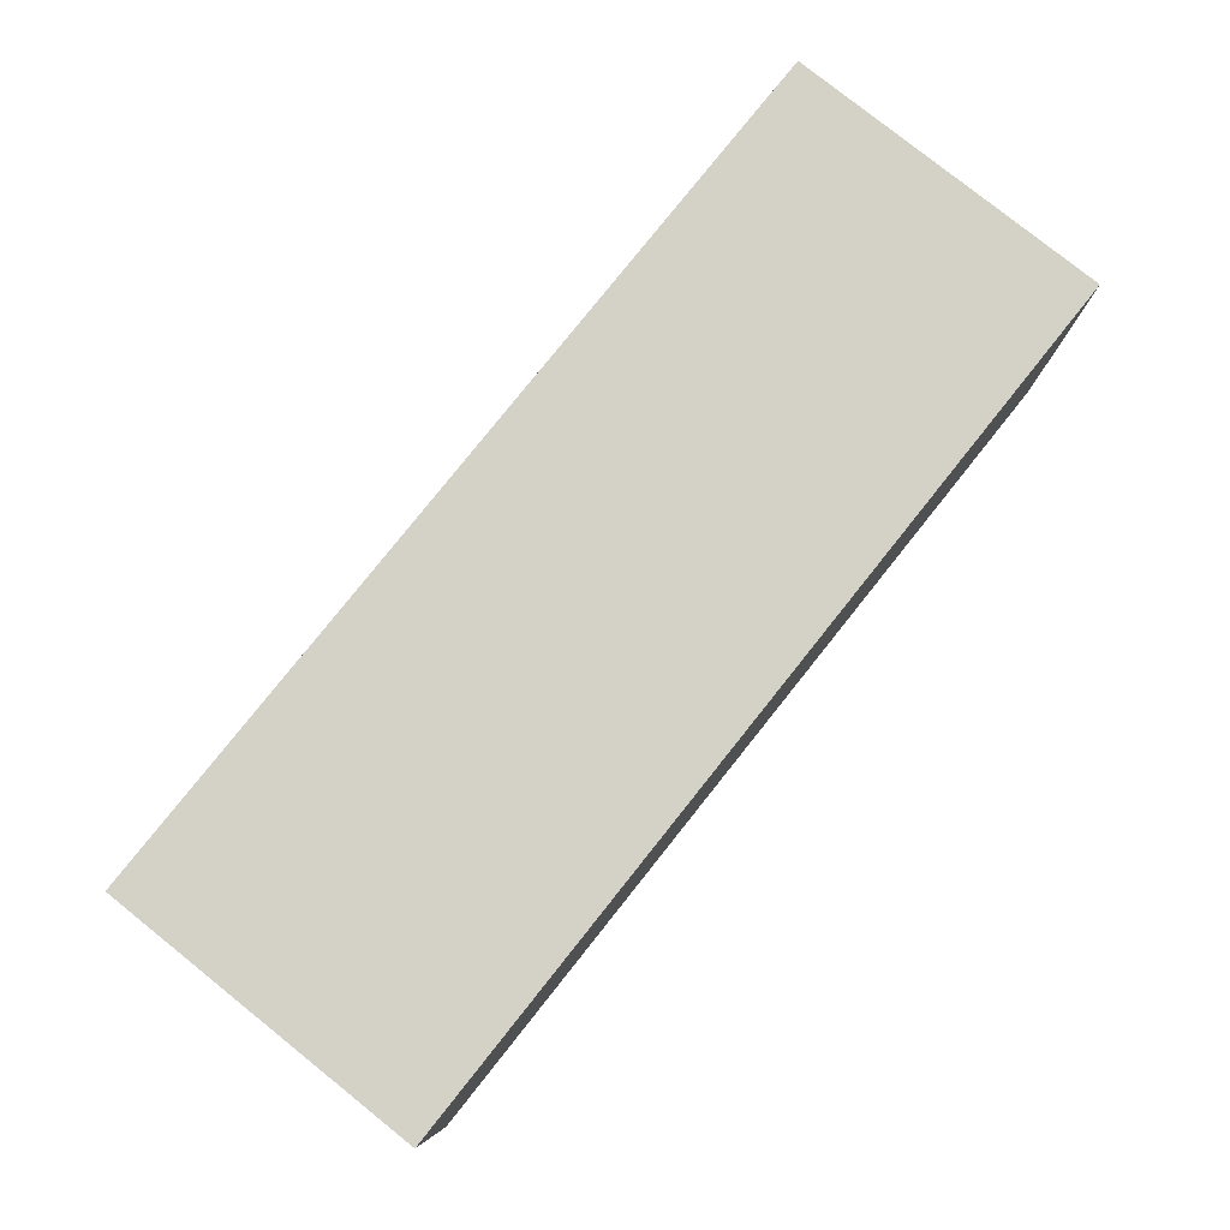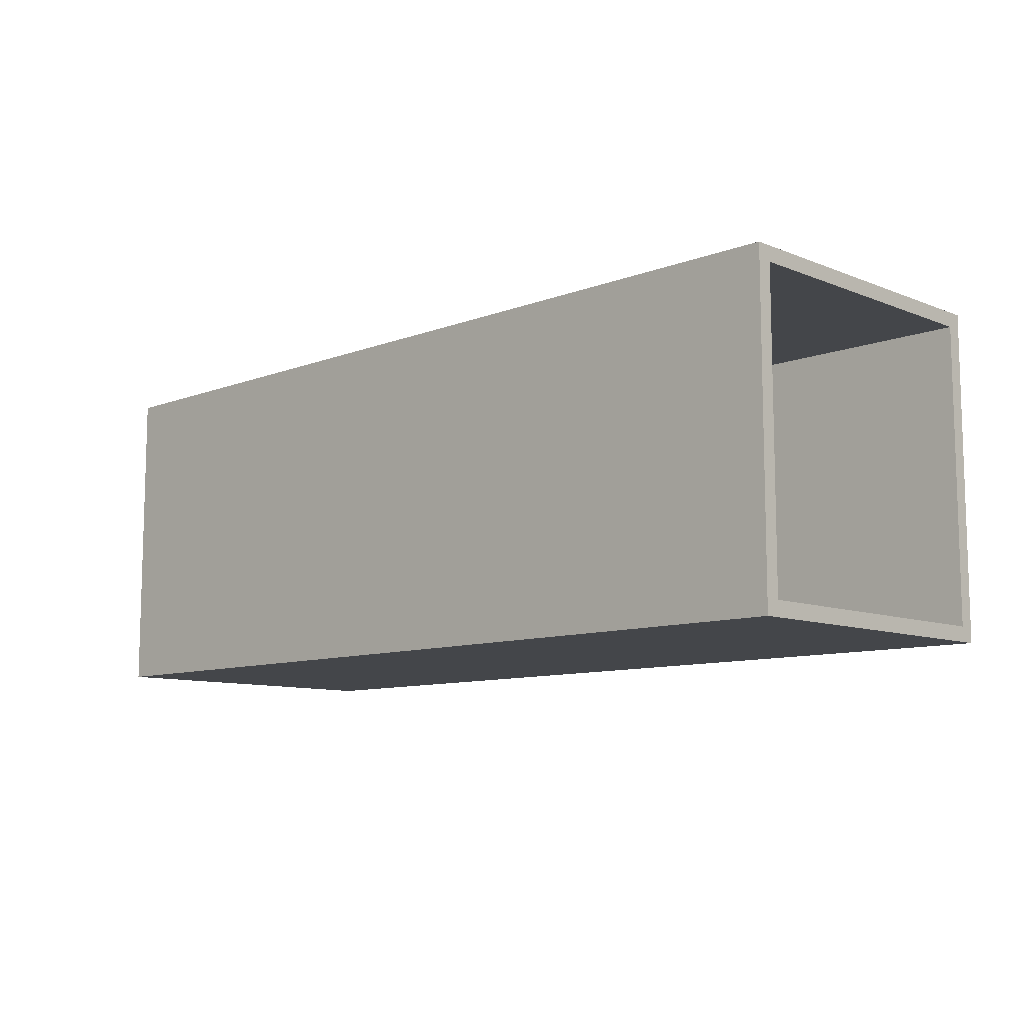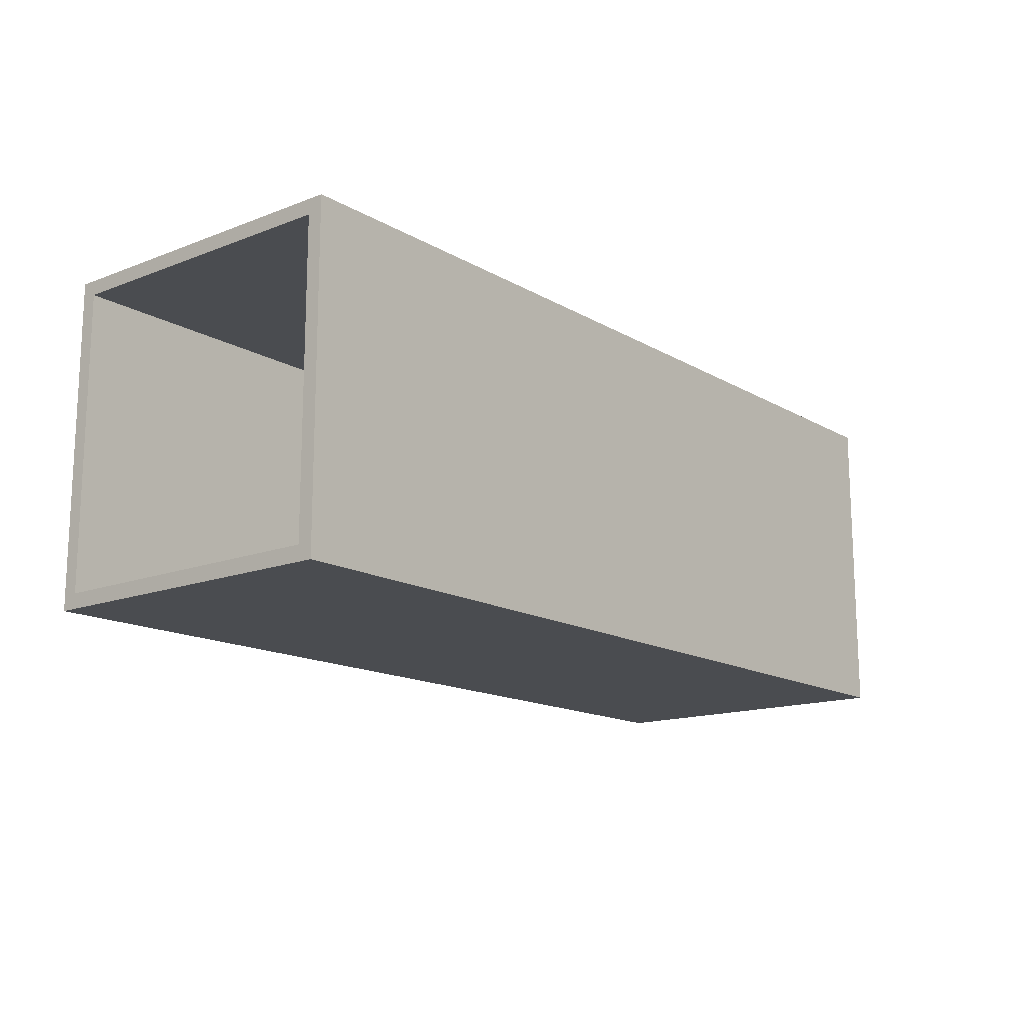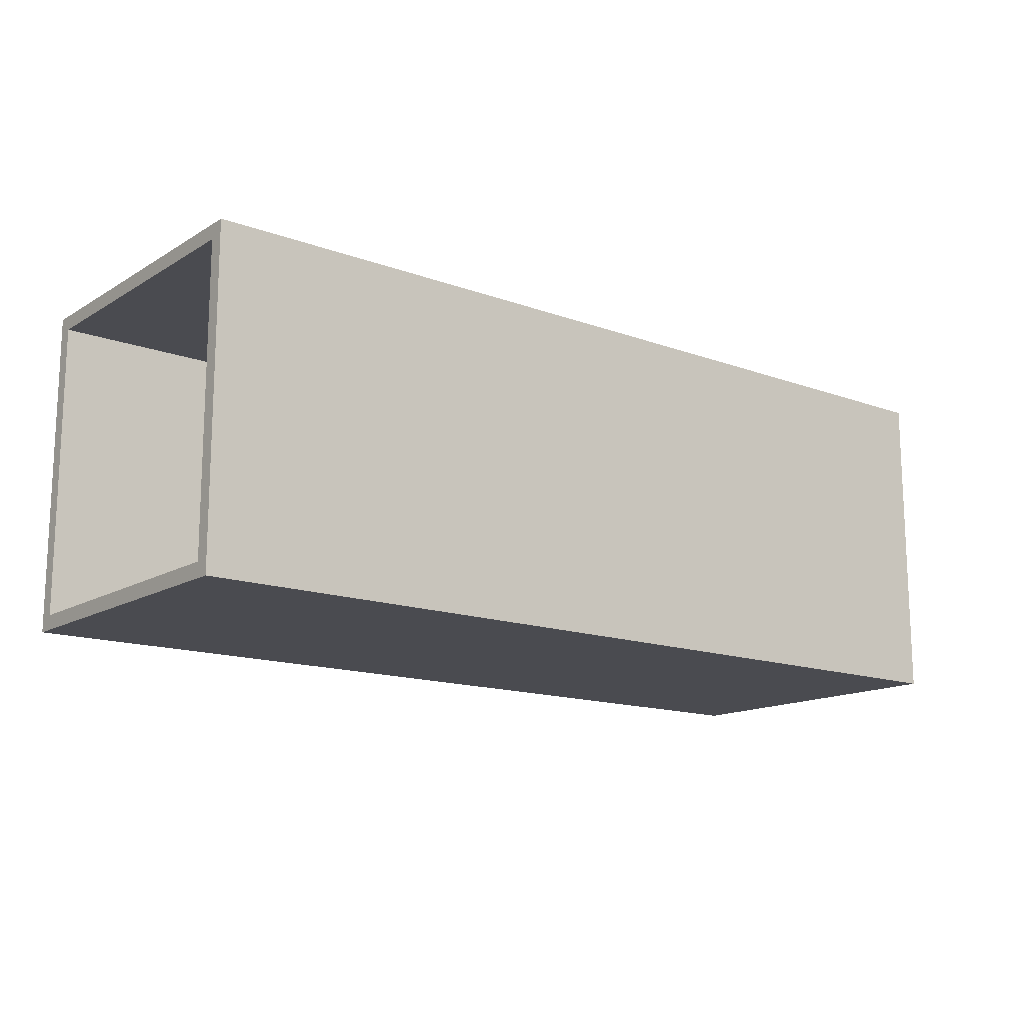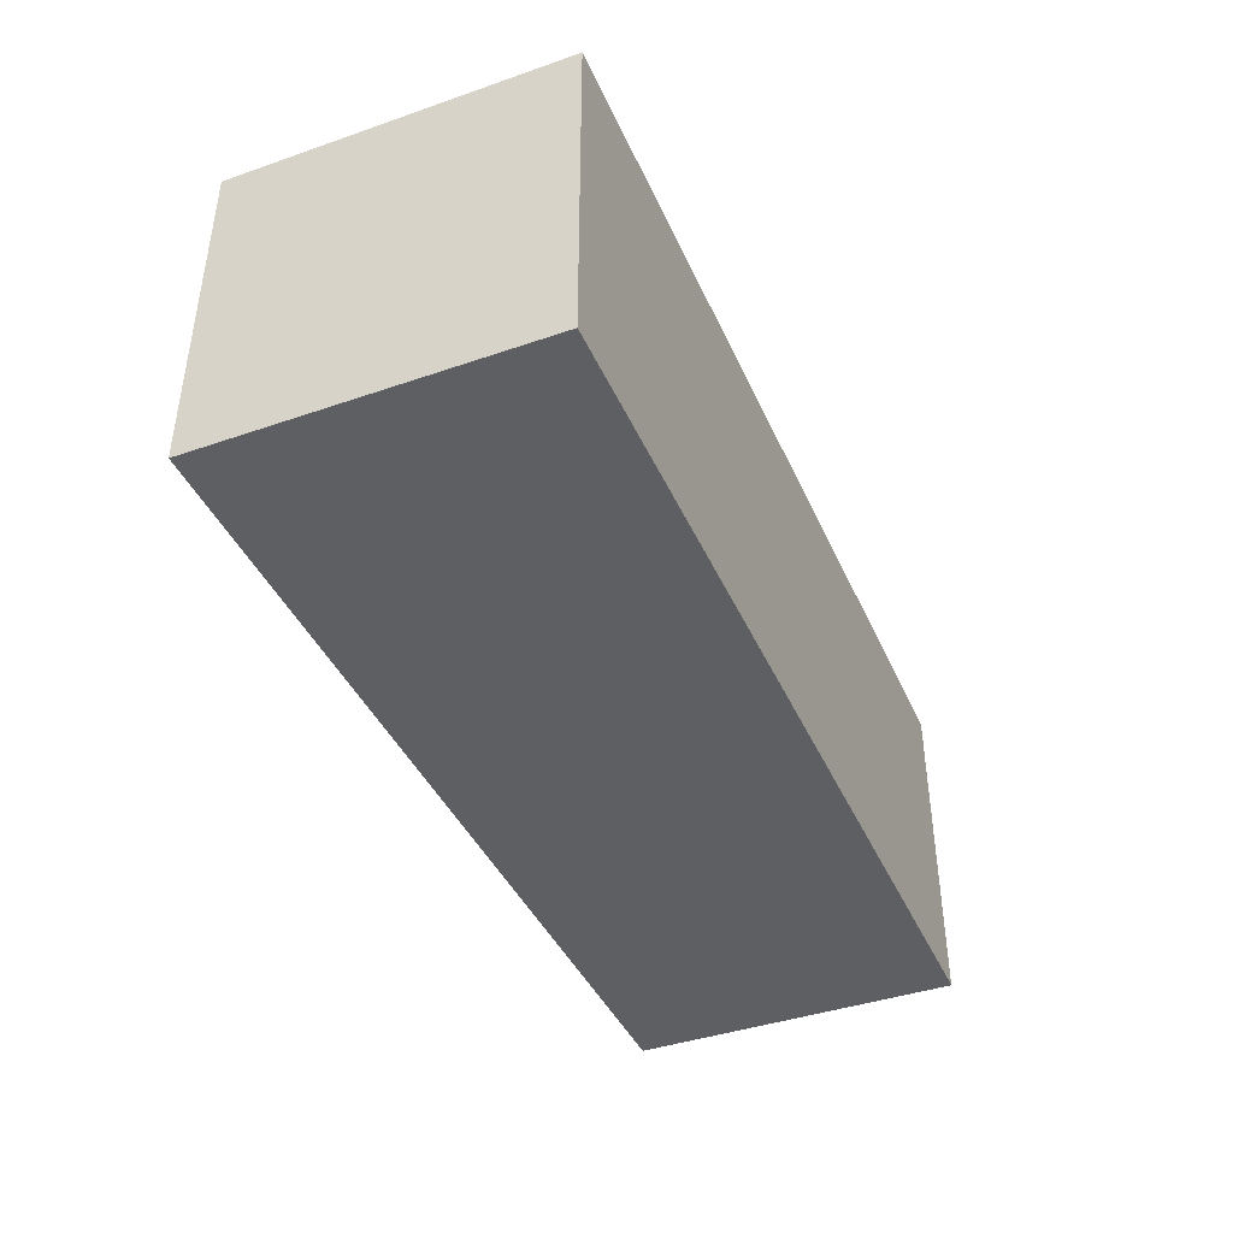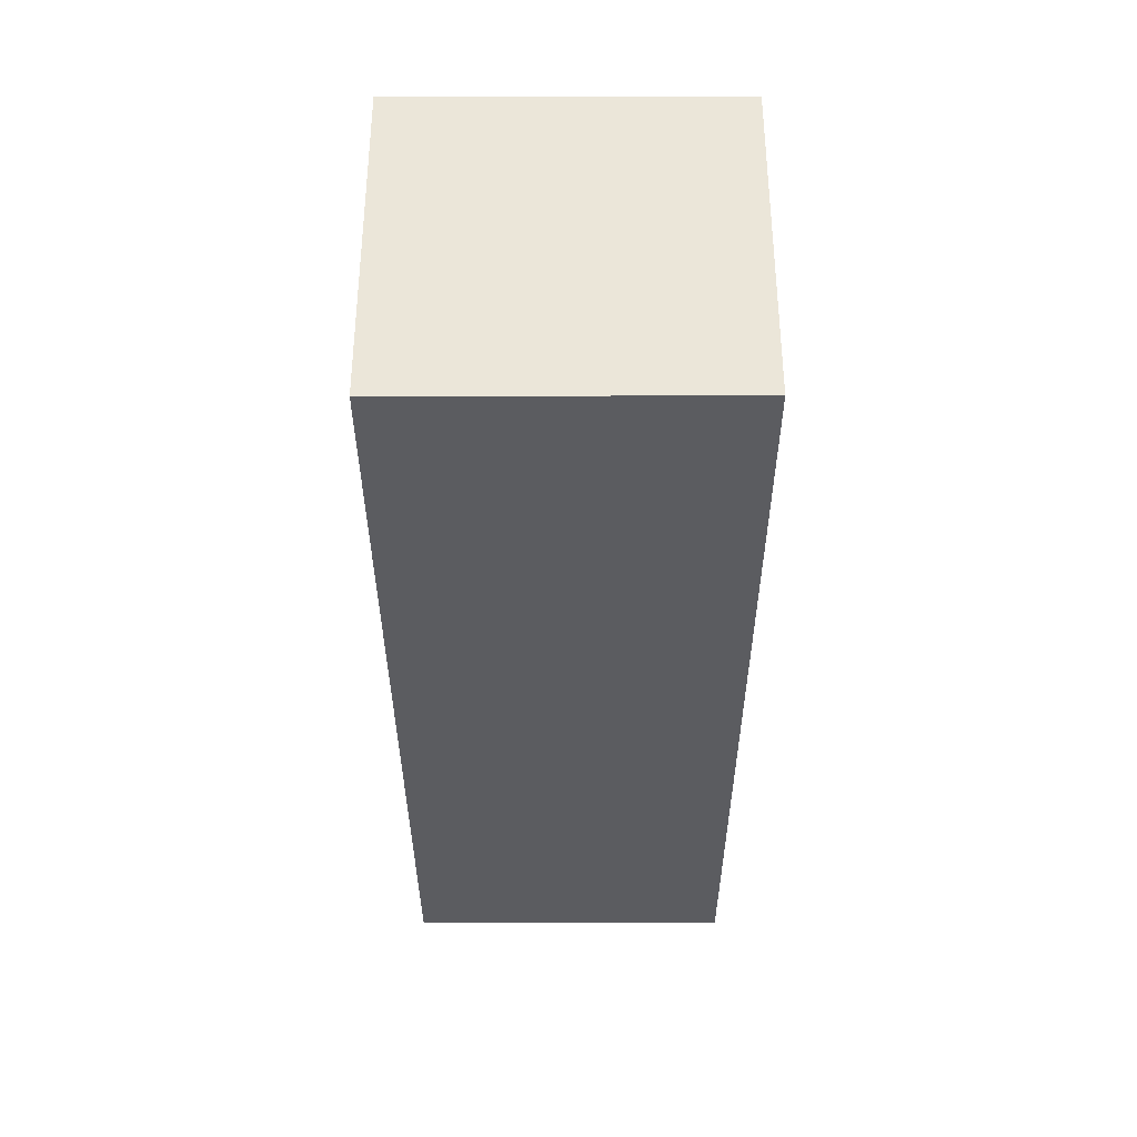
<metadata>
{"format":"obj","ext":"obj","renderer":"f3d","projection":"perspective","resolution":1024,"background":"white","views":[{"elev":79.8,"azim":128.6,"up":"+Y"},{"elev":-9.7,"azim":44.4,"up":"+Z"},{"elev":-15.0,"azim":129.4,"up":"+Z"},{"elev":-14.6,"azim":141.7,"up":"+Z"},{"elev":-41.3,"azim":-67.3,"up":"+Z"},{"elev":-34.9,"azim":-89.9,"up":"+Y"}]}
</metadata>
<code>
o CargoA0
v -3 0.1 1
v -3 2.1 1
v -3 0.1 -1
v -3 2.1 -1
v 3.1 0.1 1
v 3.1 2.1 1
v 3.1 0.1 -1
v 3.1 2.1 -1
v -3.1 0 1.1
v -3.1 2.2 1.1
v -3.1 0 -1.1
v -3.1 2.2 -1.1
v 3.1 0 1.1
v 3.1 2.2 1.1
v 3.1 0 -1.1
v 3.1 2.2 -1.1
f 2 1 3 4
f 4 3 7 8
f 5 6 14 13
f 6 5 1 2
f 1 5 7 3
f 6 2 4 8
f 10 12 11 9
f 12 16 15 11
f 7 5 13 15
f 14 10 9 13
f 9 11 15 13
f 14 16 12 10
f 7 15 16 8
f 6 8 16 14

</code>
